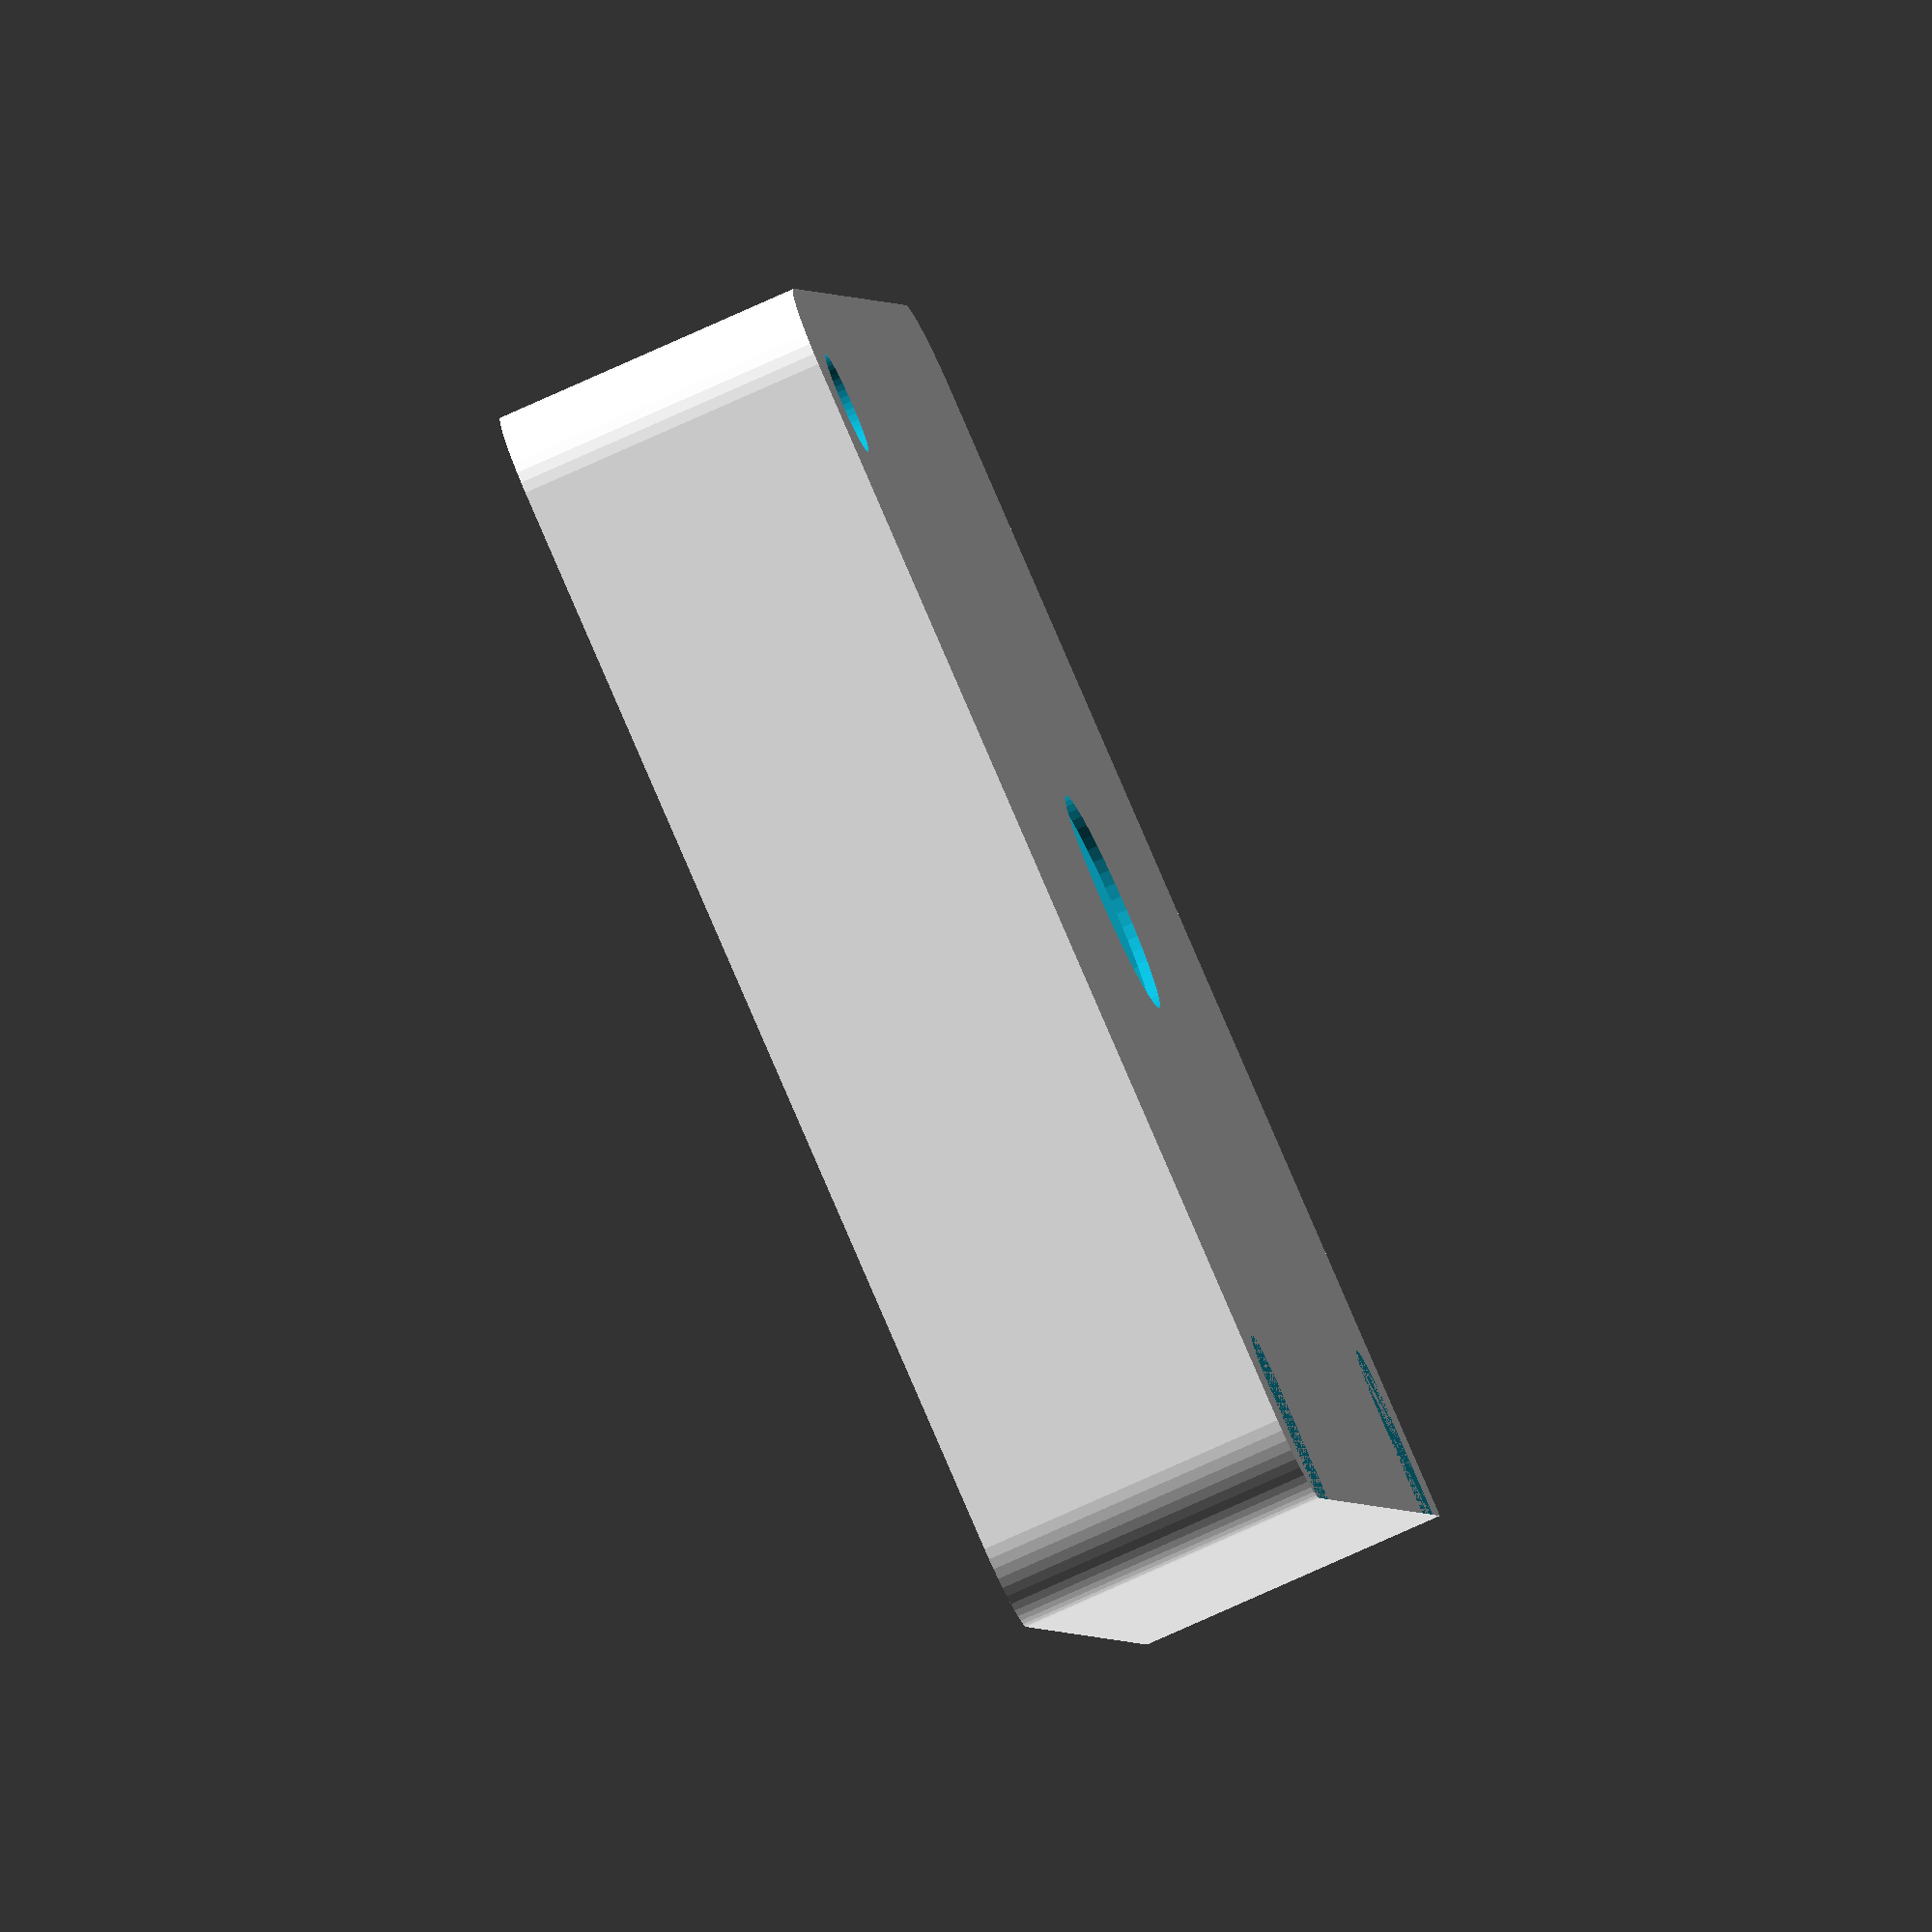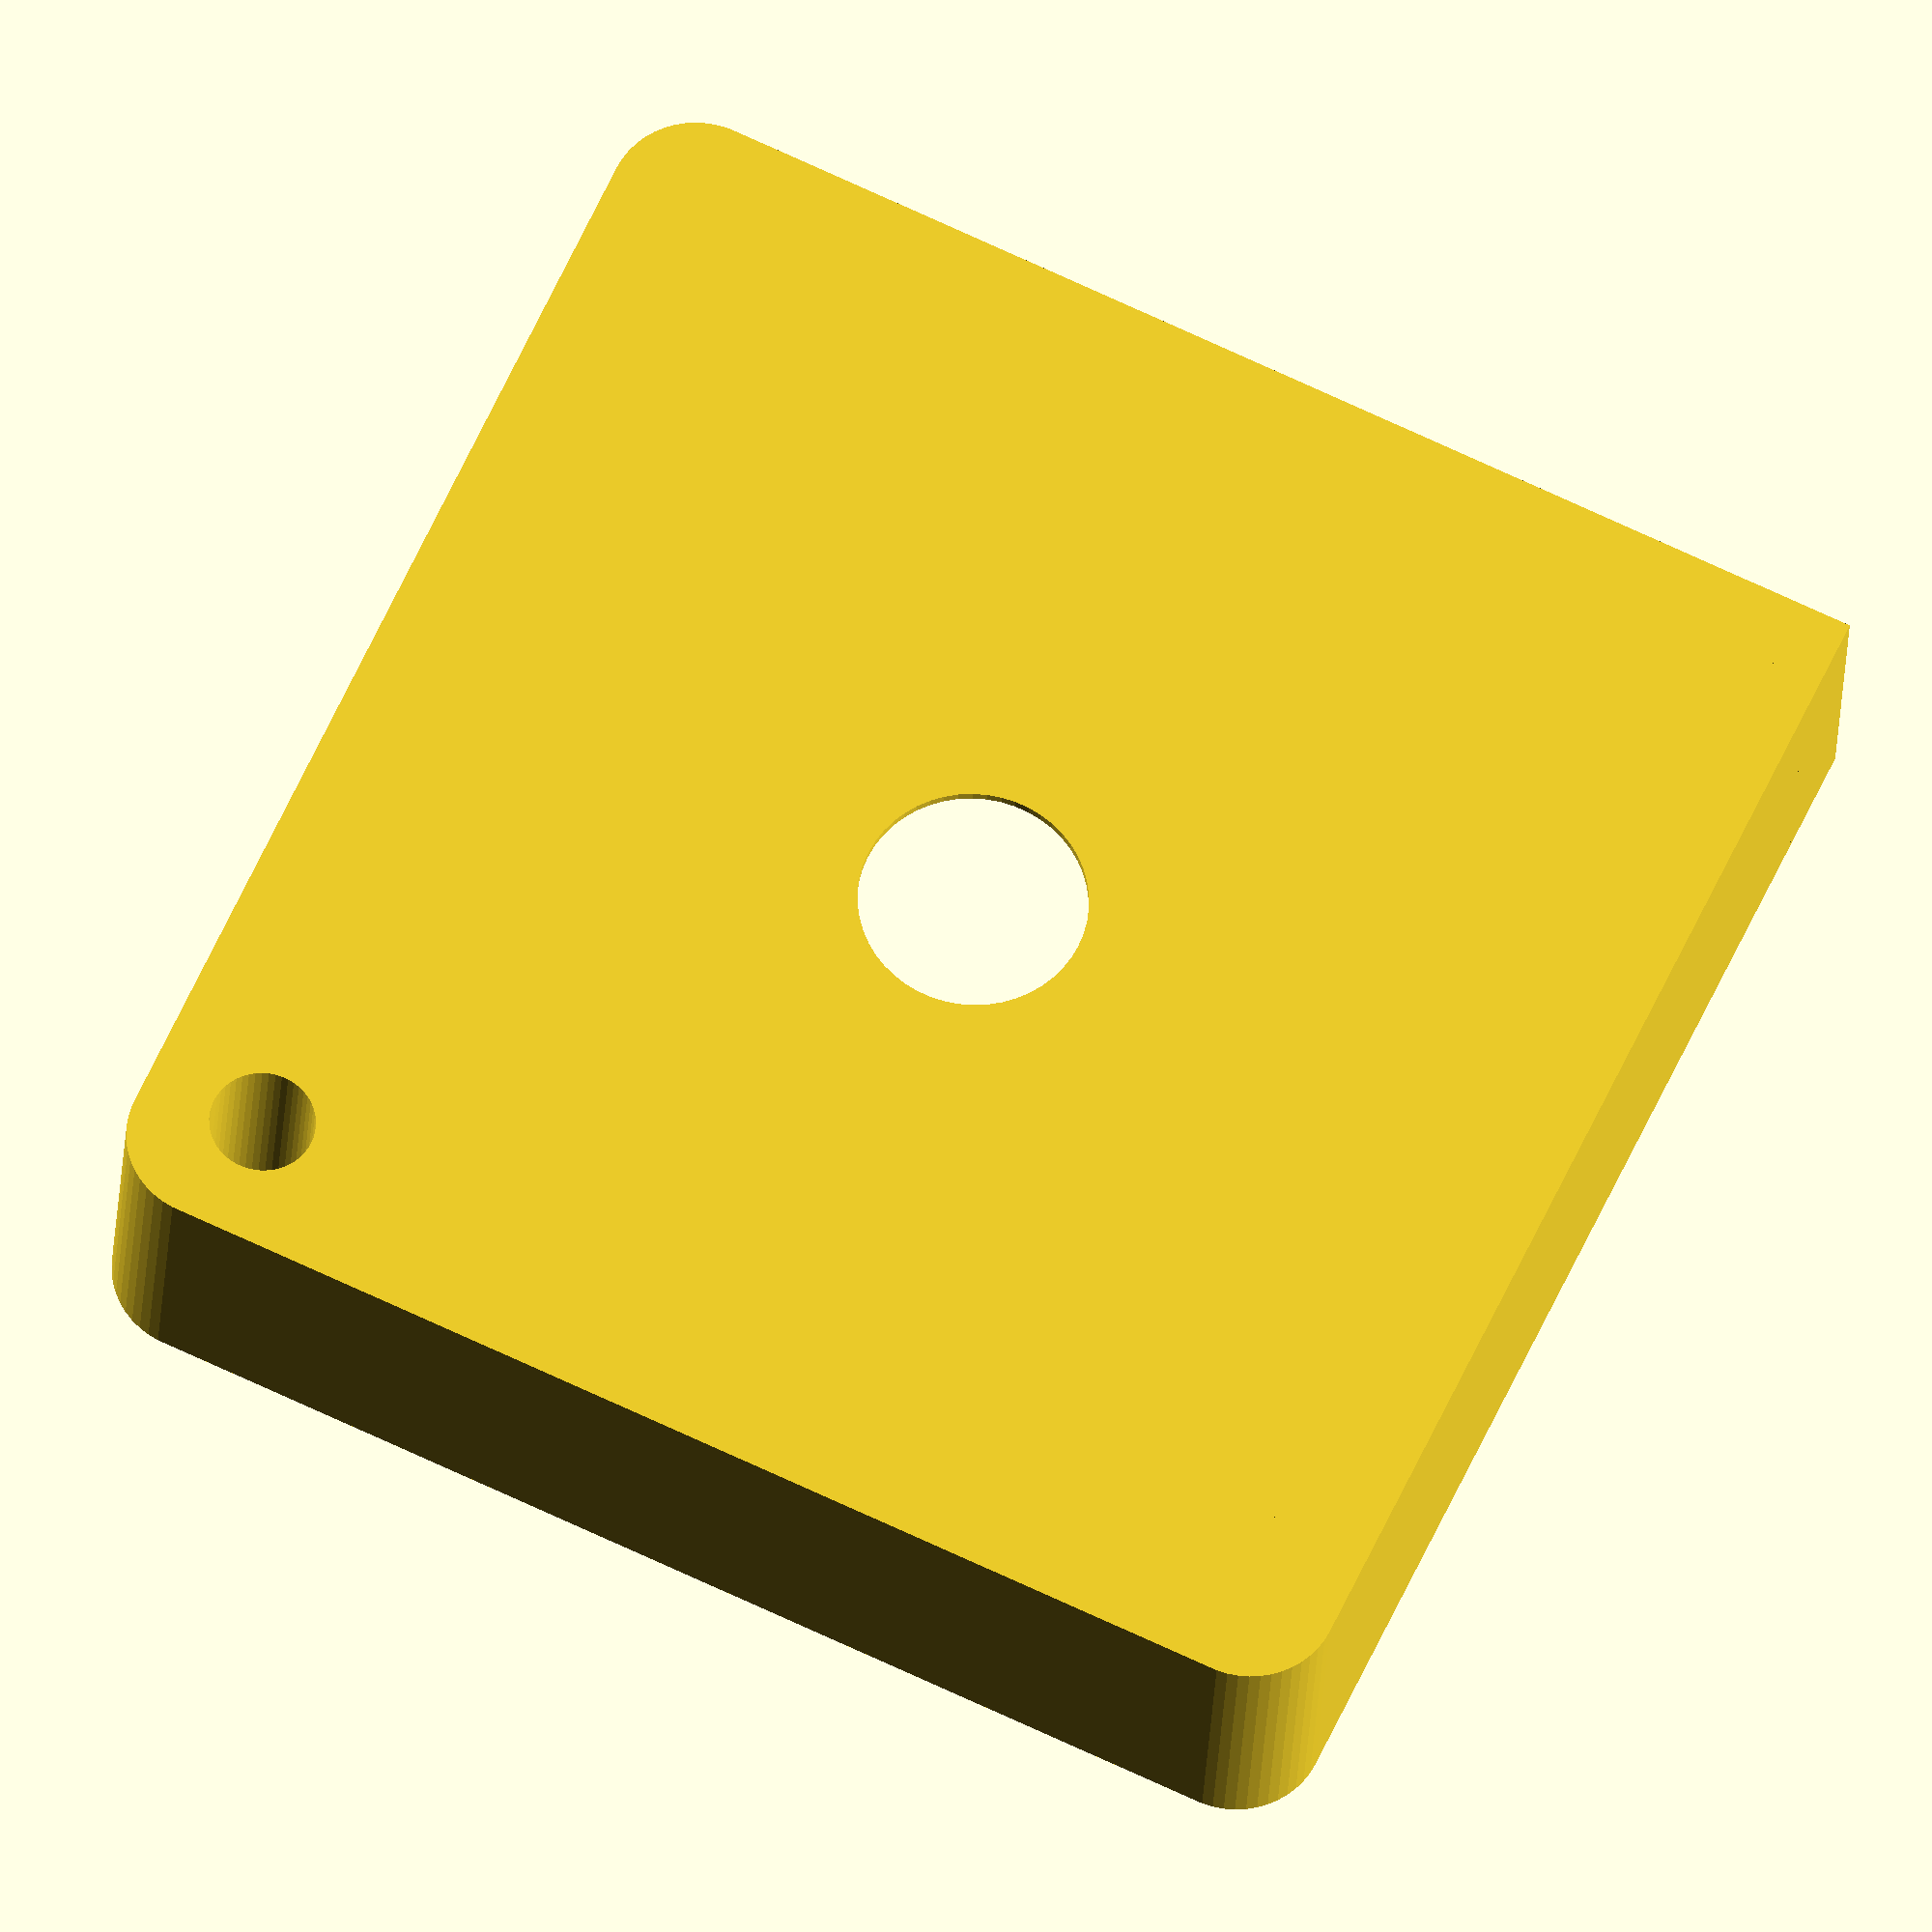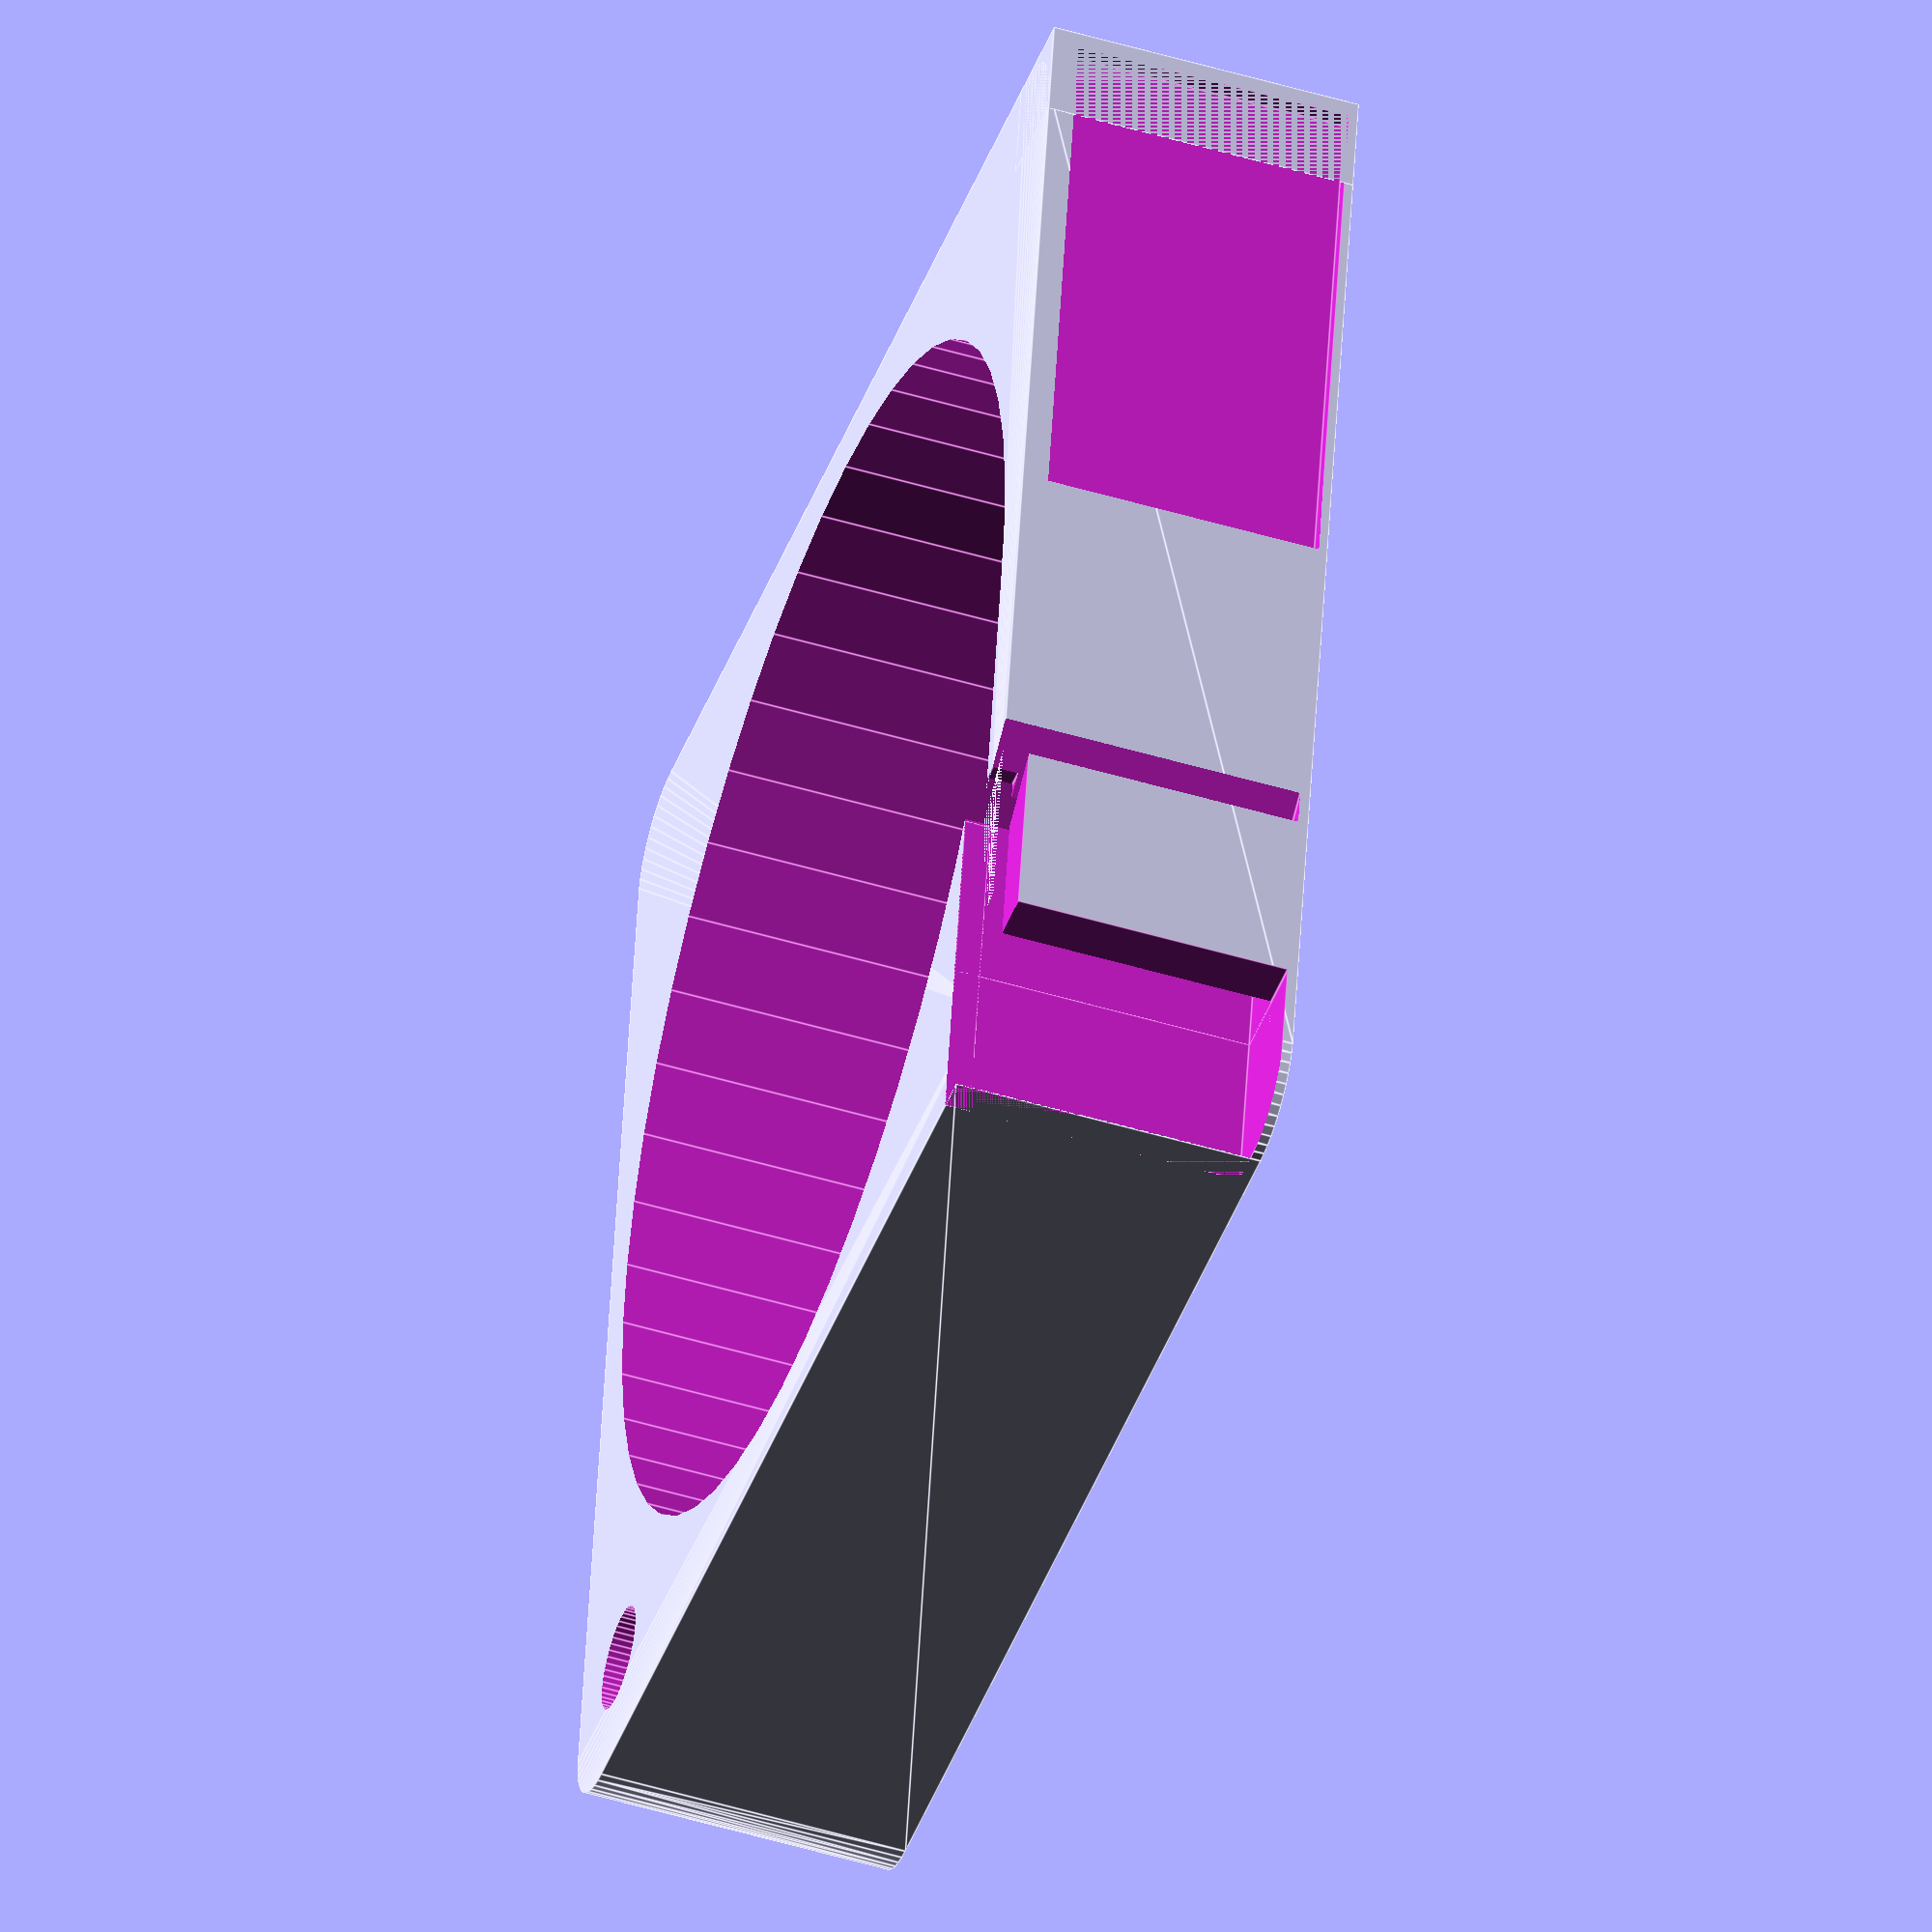
<openscad>
$fn = 50;


difference() {
	union() {
		hull() {
			translate(v = [-32.0000000000, 32.0000000000, 0]) {
				cylinder(h = 18, r = 5);
			}
			translate(v = [32.0000000000, 32.0000000000, 0]) {
				cylinder(h = 18, r = 5);
			}
			translate(v = [-32.0000000000, -32.0000000000, 0]) {
				cylinder(h = 18, r = 5);
			}
			translate(v = [32.0000000000, -32.0000000000, 0]) {
				cylinder(h = 18, r = 5);
			}
		}
		translate(v = [-37.0000000000, 31.0000000000, 0]) {
			cube(size = [6, 6, 18]);
		}
	}
	union() {
		translate(v = [-37.5000000000, -30.0000000000, -250.0000000000]) {
			rotate(a = [0, 0, 0]) {
				difference() {
					union() {
						hull() {
							translate(v = [7.5000000000, 0, 0]) {
								cylinder(h = 250, r = 3.0000000000, r1 = 3.0000000000, r2 = 3.0000000000);
							}
							translate(v = [-7.5000000000, 0, 0]) {
								cylinder(h = 250, r = 3.0000000000, r1 = 3.0000000000, r2 = 3.0000000000);
							}
						}
					}
					union();
				}
			}
		}
		translate(v = [-37.5000000000, 30.0000000000, -250.0000000000]) {
			rotate(a = [0, 0, 0]) {
				difference() {
					union() {
						hull() {
							translate(v = [7.5000000000, 0, 0]) {
								cylinder(h = 250, r = 3.0000000000, r1 = 3.0000000000, r2 = 3.0000000000);
							}
							translate(v = [-7.5000000000, 0, 0]) {
								cylinder(h = 250, r = 3.0000000000, r1 = 3.0000000000, r2 = 3.0000000000);
							}
						}
					}
					union();
				}
			}
		}
		translate(v = [-36.0000000000, 36.0000000000, 0.5000000000]) {
			cube(size = [32, 1, 16]);
		}
		translate(v = [30.0000000000, -30.0000000000, -50.0000000000]) {
			cylinder(h = 100, r = 3.0000000000);
		}
		translate(v = [0, 0, 0.6000000000]) {
			cylinder(h = 20.4000000000, r = 34.0000000000);
		}
		translate(v = [0, 0, -9.0000000000]) {
			cylinder(h = 18, r = 6.5000000000);
		}
		translate(v = [0.0000000000, 30.0000000000, 0.6000000000]) {
			cube(size = [37.0000000000, 4, 20.4000000000]);
		}
		translate(v = [27.0000000000, 30.0000000000, 0.6000000000]) {
			cube(size = [10, 7, 20.4000000000]);
		}
		translate(v = [16.0000000000, 30.0000000000, 16.5000000000]) {
			cube(size = [21, 7, 1.5000000000]);
		}
		translate(v = [13.2500000000, 37.7500000000, 0.6000000000]) {
			rotate(a = [0, 0, -45]) {
				cube(size = [7.5000000000, 1.5000000000, 20.4000000000]);
			}
		}
		translate(v = [7.0610000000, 28.0000000000, 0.6000000000]) {
			cube(size = [7.5000000000, 2, 17.4000000000]);
		}
	}
}
</openscad>
<views>
elev=78.2 azim=346.2 roll=114.2 proj=o view=solid
elev=204.5 azim=155.0 roll=2.6 proj=o view=wireframe
elev=229.7 azim=279.7 roll=108.4 proj=o view=edges
</views>
